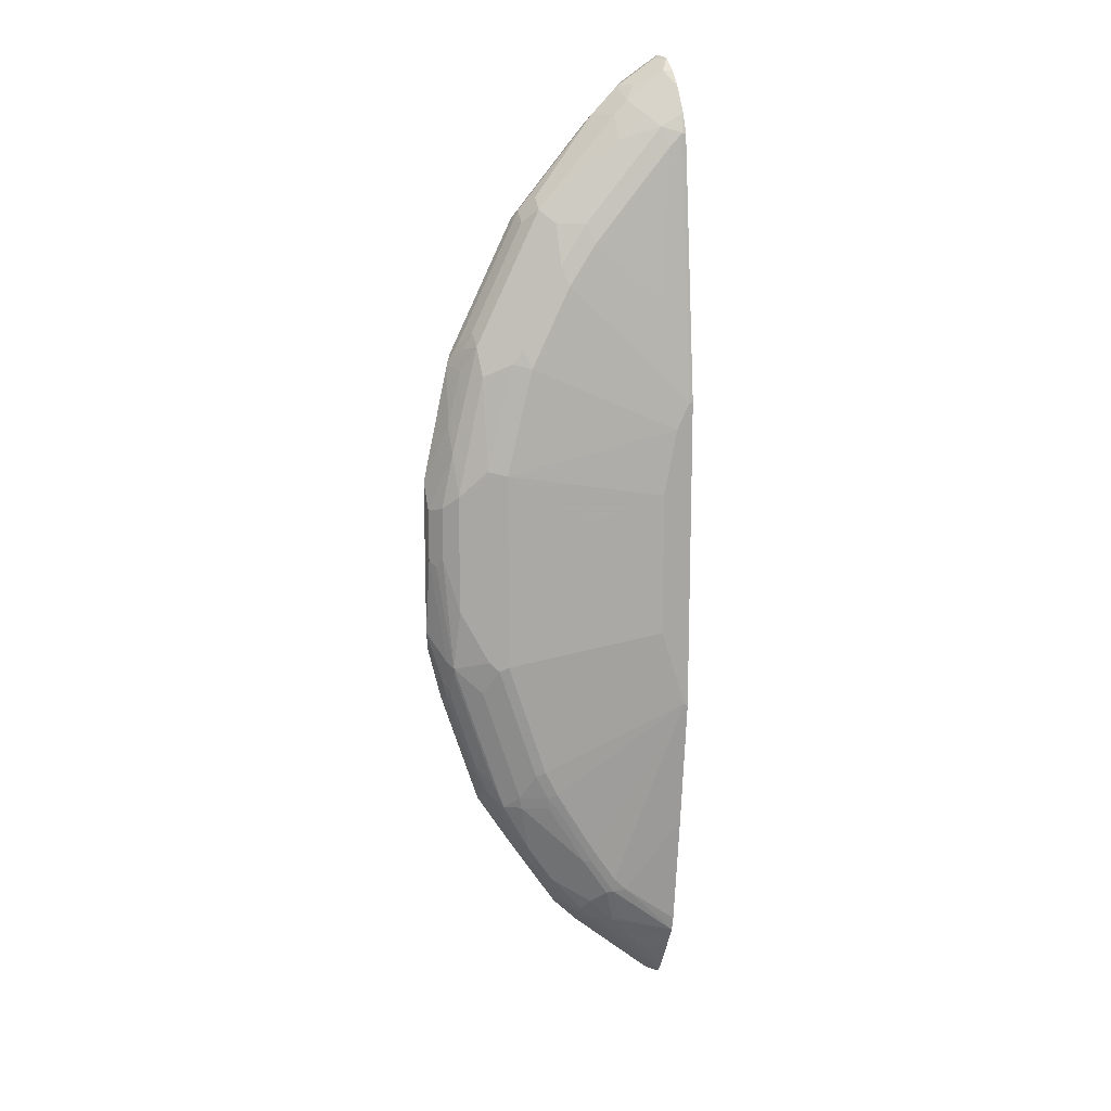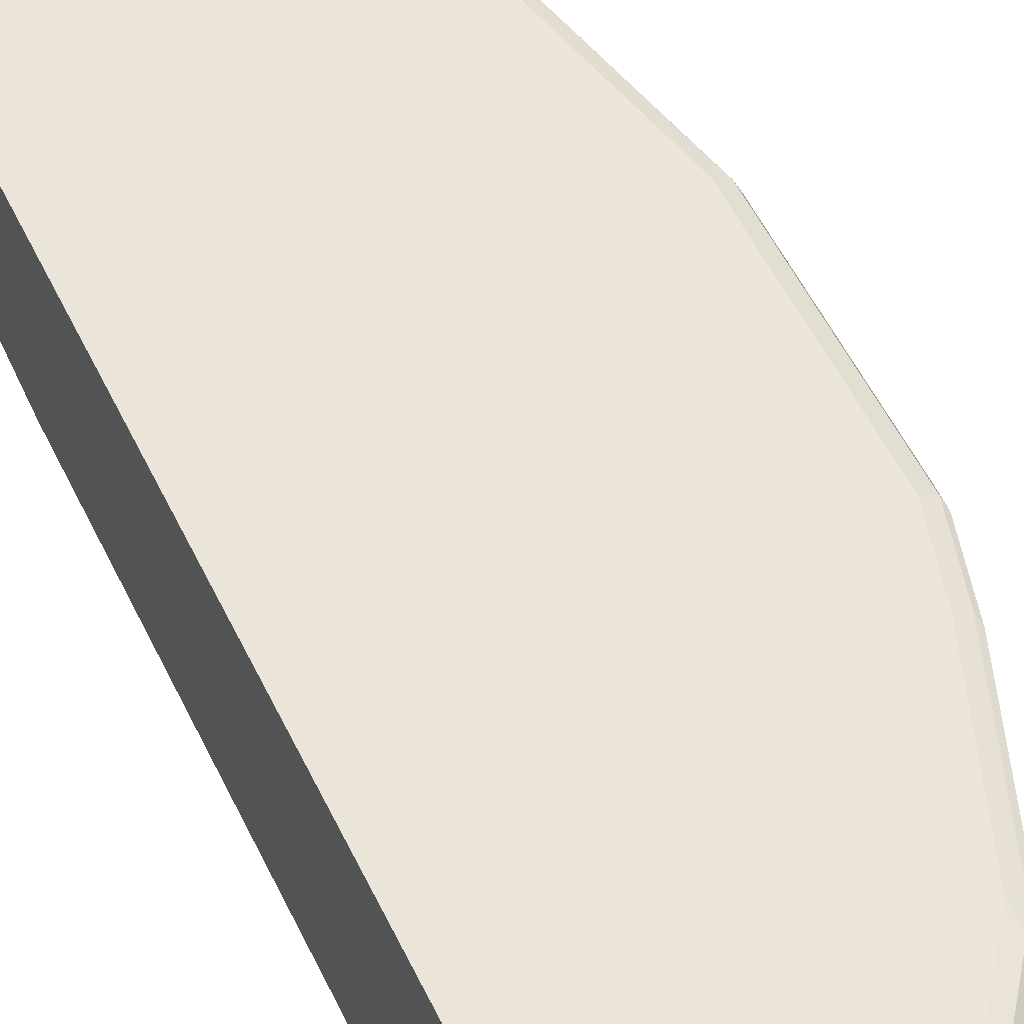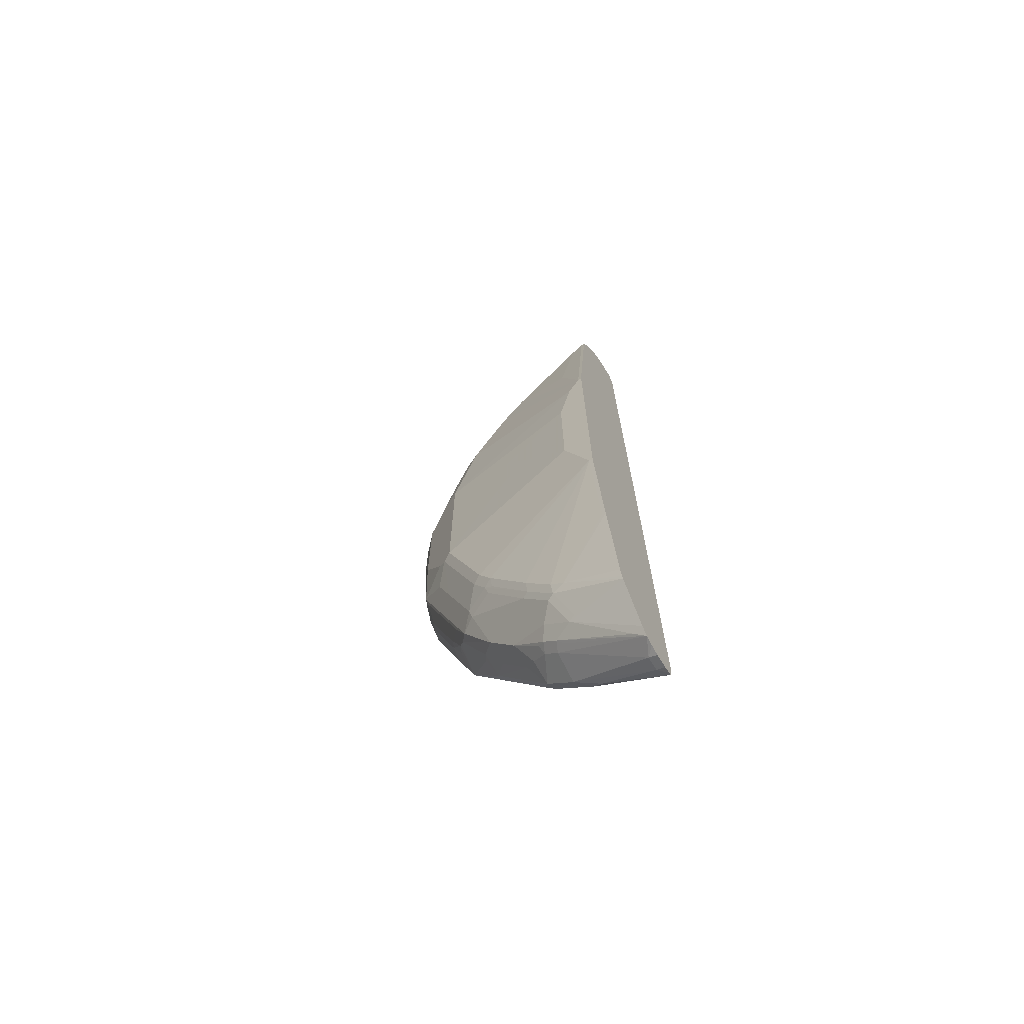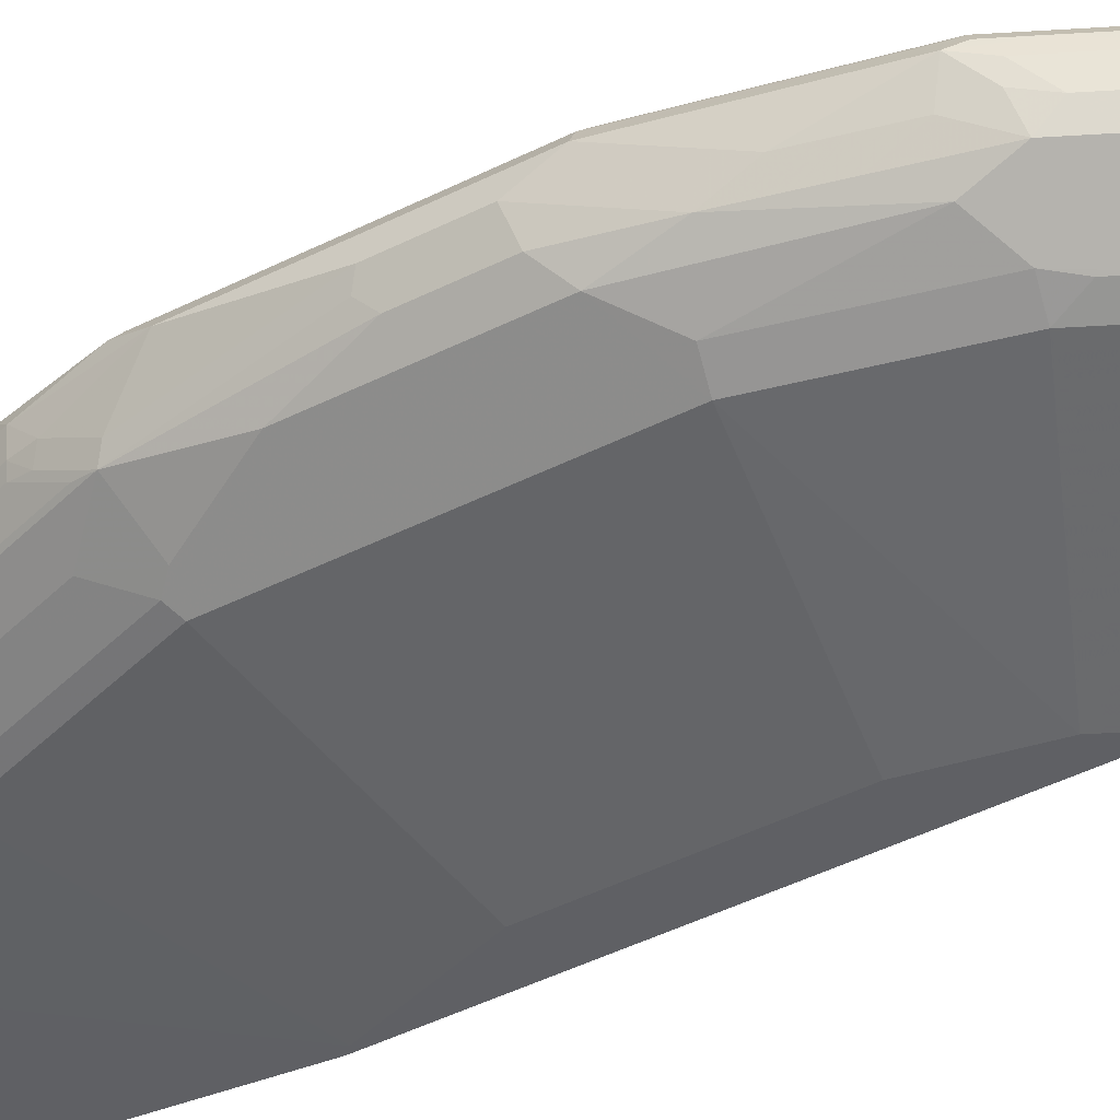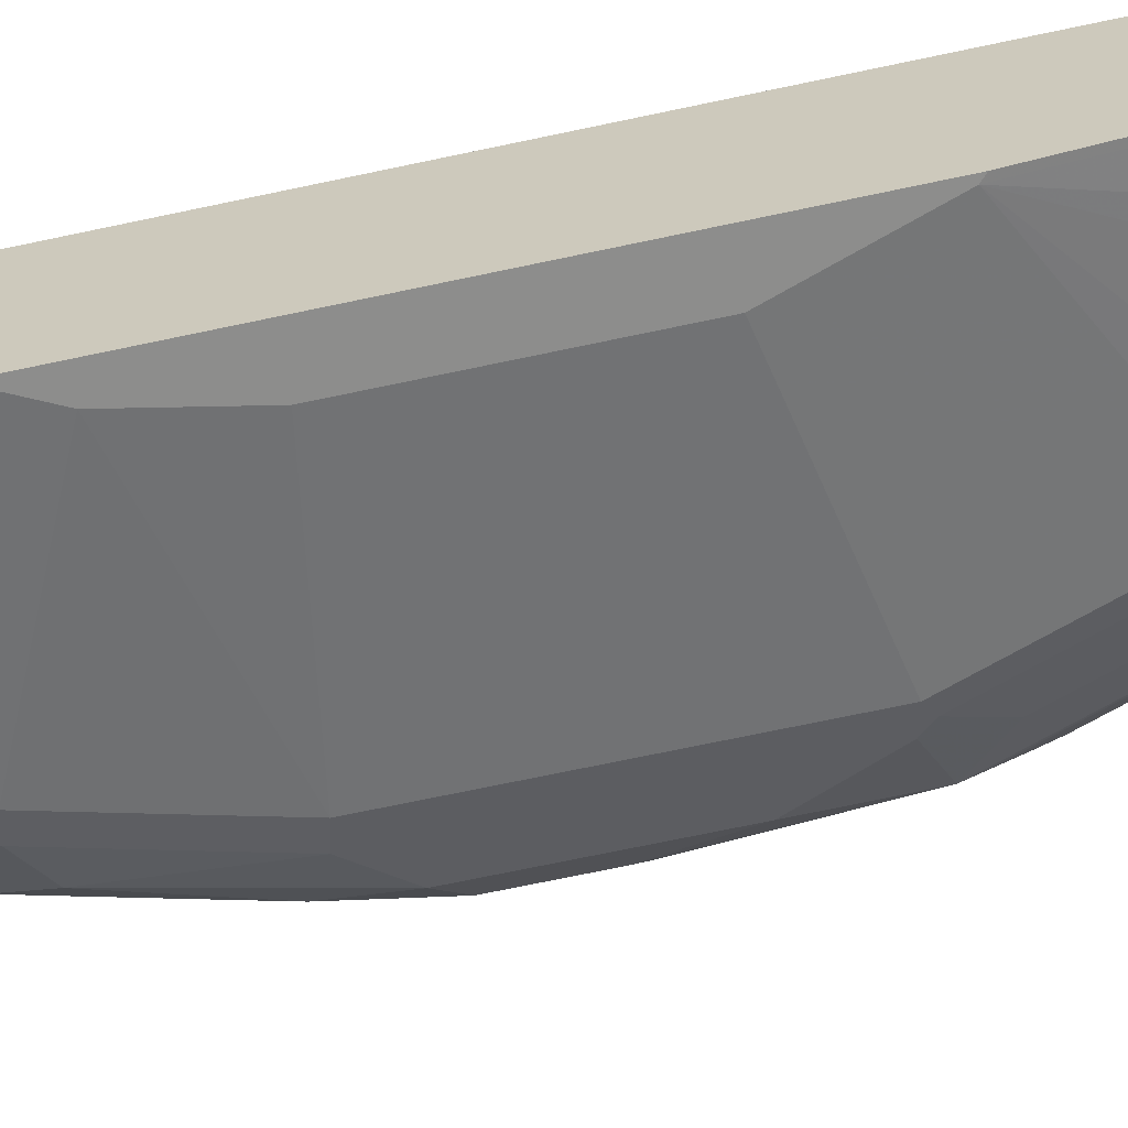
<metadata>
{"format":"obj","ext":"obj","renderer":"f3d","projection":"perspective","resolution":1024,"background":"white","views":[{"elev":14.3,"azim":-21.8,"up":"+Z"},{"elev":47.9,"azim":156.6,"up":"+Y"},{"elev":-71.0,"azim":31.4,"up":"+Z"},{"elev":-43.9,"azim":-59.2,"up":"+Y"},{"elev":-64.5,"azim":102.5,"up":"+Y"}]}
</metadata>
<code>
v -0.9664 -0.1471 0.126
v -0.9664 -0.1681 0.08392
v -0.9559 -0.1786 0.1155
v -0.9453 -0.1681 0.189
v -0.9243 -0.1471 0.3151
v -0.9173 -0.1331 0.3151
v -0.9593 -0.1331 0.126
v -0.9664 -0.1471 -0.126
v -0.9523 -0.1961 0.09088
v -0.9664 -0.1681 -0
v -0.9348 -0.1996 0.1785
v -0.9348 -0.1786 0.2205
v -0.9068 -0.1716 0.3395
v -0.9103 -0.1541 0.3431
v -0.8963 -0.1401 0.3711
v -0.9173 -0.1401 0.329
v -0.9138 -0.1313 0.3256
v -0.9138 -0.1786 0.3045
v -0.9559 -0.1313 0.1364
v -0.9593 -0.1331 -0.1469
v -0.9611 -0.1366 -0.1575
v -0.9453 -0.1471 -0.231
v -0.9453 -0.1681 -0.2099
v -0.9453 -0.1891 -0.168
v -0.9523 -0.1961 0.006967
v -0.9313 -0.2171 0.1119
v -0.9593 -0.1821 -0.006967
v -0.8893 -0.2171 0.301
v -0.9138 -0.1996 0.2626
v -0.8928 -0.1996 0.3465
v -0.8928 -0.1786 0.3676
v -0.8473 -0.1541 0.4691
v -0.8823 -0.1471 0.3991
v -0.8088 -0.1786 0.5357
v -0.8753 -0.1401 0.4131
v -0.8088 -0.1313 0.5357
v -0.8613 -0.1261 0.3991
v -0.9033 -0.1261 0.3151
v -0.9453 -0.1261 0.126
v -0.9453 -0.1261 -0.1469
v -0.9383 -0.1331 -0.231
v -0.9401 -0.1366 -0.2415
v -0.9401 -0.1681 -0.2336
v -0.9033 -0.1471 -0.357
v -0.9383 -0.1821 -0.2171
v -0.9383 -0.2031 -0.175
v -0.9313 -0.2171 -0.07695
v -0.8613 -0.2521 0.1469
v -0.8893 -0.2381 0.1541
v -0.8473 -0.2381 0.322
v -0.8718 -0.2206 0.3256
v -0.8683 -0.2171 0.3431
v -0.8718 -0.1996 0.3886
v -0.8613 -0.1471 0.4411
v -0.8053 -0.1541 0.5532
v -0.8123 -0.1401 0.5391
v -0.8088 -0.1996 0.5146
v -0.7878 -0.1996 0.5566
v -0.7843 -0.1751 0.5741
v -0.7038 -0.1313 0.6617
v -0.7983 -0.1261 0.5252
v -0.5611 -0.1256 0.1088
v -0.5675 -0.1256 0.08361
v -0.5779 -0.1256 0.02059
v -0.5779 -0.1256 -0.0003097
v -0.5675 -0.1256 -0.0627
v -0.5673 -0.1256 -0.06332
v -0.5619 -0.1256 -0.0881
v -0.9243 -0.1261 -0.231
v -0.9173 -0.1331 -0.294
v -0.8753 -0.1331 -0.42
v -0.8771 -0.1366 -0.4306
v -0.9138 -0.1786 -0.2993
v -0.9348 -0.1786 -0.2363
v -0.8981 -0.1681 -0.3597
v -0.9348 -0.1996 -0.1943
v -0.9173 -0.2031 -0.238
v -0.8963 -0.2241 -0.2171
v -0.8893 -0.2381 -0.161
v -0.8753 -0.2451 -0.175
v -0.8613 -0.2521 -0.168
v -0.7353 -0.2731 0.06301
v -0.6093 -0.2941 0.105
v -0.5882 -0.2941 0.2099
v -0.8193 -0.2521 0.3151
v -0.8298 -0.2416 0.3465
v -0.8088 -0.2416 0.3886
v -0.6793 -0.1541 0.7001
v -0.6863 -0.1401 0.6862
v -0.7668 -0.2206 0.5357
v -0.6618 -0.2206 0.6617
v -0.6583 -0.1961 0.7001
v -0.6653 -0.1401 0.7072
v -0.6408 -0.1313 0.7247
v -0.6093 -0.1261 0.7353
v -0.6933 -0.1261 0.6512
v -0.5672 -0.1261 0.7562
v -0.5611 -0.1261 0.7562
v -0.5611 -0.1256 -0.09073
v -0.9033 -0.1261 -0.294
v -0.8613 -0.1261 -0.42
v -0.8639 -0.1313 -0.4411
v -0.751 -0.1366 -0.6196
v -0.7423 -0.1471 -0.6371
v -0.8263 -0.1471 -0.5111
v -0.8351 -0.1681 -0.4857
v -0.8718 -0.1786 -0.4148
v -0.8753 -0.1821 -0.4061
v -0.8823 -0.1681 -0.3991
v -0.9138 -0.1996 -0.2573
v -0.8928 -0.1786 -0.3623
v -0.8753 -0.2241 -0.2801
v -0.8753 -0.2031 -0.364
v -0.8123 -0.2451 -0.364
v -0.7983 -0.2521 -0.357
v -0.6093 -0.2941 -0.126
v -0.7353 -0.2731 -0.0209
v -0.5672 -0.2941 0.2521
v -0.7563 -0.2521 0.4411
v -0.7668 -0.2416 0.4725
v -0.6373 -0.1961 0.7212
v -0.6373 -0.1541 0.7422
v -0.7248 -0.2416 0.5357
v -0.5988 -0.2416 0.6826
v -0.6197 -0.2206 0.7037
v -0.6233 -0.1401 0.7492
v -0.6197 -0.1313 0.7456
v -0.5611 -0.1324 0.7833
v -0.5611 -0.1261 -0.7624
v -0.6513 -0.1261 -0.6932
v -0.6933 -0.1261 -0.6512
v -0.7143 -0.1261 -0.6301
v -0.7353 -0.1261 -0.6091
v -0.7379 -0.1313 -0.6301
v -0.7169 -0.1313 -0.6512
v -0.7003 -0.1471 -0.6792
v -0.7213 -0.1891 -0.6371
v -0.7458 -0.1786 -0.6143
v -0.7633 -0.1681 -0.5952
v -0.8053 -0.1681 -0.5321
v -0.8088 -0.1996 -0.5094
v -0.8298 -0.1786 -0.4883
v -0.8666 -0.1891 -0.4174
v -0.8543 -0.2031 -0.427
v -0.8718 -0.1996 -0.3833
v -0.8473 -0.2171 -0.392
v -0.8333 -0.2241 -0.4061
v -0.7913 -0.2451 -0.4061
v -0.7773 -0.2521 -0.3991
v -0.5672 -0.2941 -0.2521
v -0.5611 -0.2941 0.2521
v -0.5672 -0.2731 0.4622
v -0.6093 -0.2731 0.42
v -0.7143 -0.2521 0.5041
v -0.5777 -0.1996 0.7667
v -0.6197 -0.1786 0.7456
v -0.5707 -0.1716 0.7808
v -0.5742 -0.1541 0.7842
v -0.5611 -0.141 0.7909
v -0.5882 -0.2521 0.6512
v -0.5848 -0.2486 0.6687
v -0.5672 -0.2521 0.6721
v -0.5611 -0.2407 0.7028
v -0.5611 -0.2184 0.7435
v -0.5611 -0.1393 0.7895
v -0.5611 -0.1294 -0.7772
v -0.5611 -0.1313 -0.7859
v -0.6749 -0.1313 -0.6932
v -0.7003 -0.1891 -0.6582
v -0.6618 -0.1366 -0.7089
v -0.5742 -0.1471 -0.7842
v -0.5742 -0.1681 -0.7842
v -0.7143 -0.2048 -0.6328
v -0.7248 -0.1996 -0.6249
v -0.7668 -0.1996 -0.5724
v -0.6828 -0.2416 -0.5934
v -0.7248 -0.2416 -0.5304
v -0.8298 -0.2206 -0.4253
v -0.7878 -0.2416 -0.4253
v -0.7143 -0.2468 -0.5278
v -0.7773 -0.2468 -0.4227
v -0.7143 -0.2521 -0.5041
v -0.5611 -0.2941 -0.2581
v -0.6723 -0.2521 -0.5671
v -0.6513 -0.2521 -0.5882
v -0.5882 -0.2731 -0.4411
v -0.5672 -0.2731 -0.4622
v -0.5611 -0.2731 0.4622
v -0.5611 -0.1996 0.7667
v -0.5611 -0.1764 0.7856
v -0.5611 -0.2521 0.6721
v -0.5611 -0.1362 -0.7884
v -0.5611 -0.1952 -0.7803
v -0.6828 -0.1996 -0.667
v -0.6933 -0.2048 -0.6538
v -0.5611 -0.1471 -0.7909
v -0.5611 -0.1681 -0.7909
v -0.5611 -0.183 -0.7864
v -0.6618 -0.2206 -0.6565
v -0.7038 -0.2206 -0.6143
v -0.6723 -0.2468 -0.5908
v -0.5611 -0.2731 -0.4682
v -0.5611 -0.2468 -0.6809
v -0.5611 -0.2484 -0.6741
v -0.5611 -0.2521 -0.6572
v -0.5611 -0.2048 -0.765
v -0.5777 -0.1996 -0.7614
v -0.6513 -0.2258 -0.6538
f 105 142 106
f 106 142 143
f 106 143 107
f 110 145 144
f 108 143 144
f 108 144 145
f 108 145 111
f 105 141 142
f 107 143 108
f 105 140 141
f 101 133 134
f 104 139 105
f 104 138 139
f 104 137 138
f 104 169 137
f 104 136 169
f 104 135 136
f 104 134 135
f 103 134 104
f 101 134 102
f 123 154 160
f 105 139 140
f 110 144 113
f 118 152 153
f 112 146 147
f 99 101 100
f 122 159 126
f 122 158 159
f 122 157 158
f 122 155 157
f 122 156 155
f 121 156 122
f 121 155 156
f 121 125 155
f 119 123 120
f 112 113 146
f 119 154 123
f 118 153 154
f 118 188 152
f 118 151 188
f 115 150 116
f 115 149 150
f 114 149 115
f 114 148 149
f 114 147 148
f 113 144 146
f 112 147 114
f 118 154 119
f 99 133 101
f 85 87 86
f 99 131 132
f 83 183 151
f 83 150 183
f 83 116 150
f 82 116 83
f 82 117 116
f 81 116 117
f 81 115 116
f 80 115 81
f 80 114 115
f 80 112 114
f 83 151 118
f 78 112 80
f 77 113 112
f 77 110 113
f 75 108 111
f 75 109 108
f 73 145 110
f 73 111 145
f 73 76 74
f 73 110 76
f 72 109 75
f 123 160 124
f 78 80 79
f 99 132 133
f 83 118 84
f 85 119 87
f 99 130 131
f 99 129 130
f 97 128 98
f 95 128 97
f 95 127 128
f 94 127 95
f 94 126 127
f 93 126 94
f 93 122 126
f 91 123 124
f 84 118 85
f 91 121 92
f 91 124 125
f 90 120 123
f 90 123 91
f 88 93 89
f 88 122 93
f 88 121 122
f 88 92 121
f 87 120 90
f 87 119 120
f 85 118 119
f 91 125 121
f 124 160 161
f 201 208 203
f 124 162 163
f 173 199 200
f 173 195 199
f 172 198 193
f 172 197 198
f 171 197 172
f 171 196 197
f 171 192 196
f 169 194 195
f 169 193 194
f 169 172 193
f 173 200 175
f 167 170 168
f 167 192 171
f 162 191 163
f 160 162 161
f 158 190 159
f 157 190 158
f 155 190 157
f 155 189 190
f 155 164 189
f 153 160 154
f 152 160 153
f 167 171 170
f 152 162 160
f 173 175 174
f 176 201 180
f 72 108 109
f 199 203 208
f 199 206 203
f 199 207 206
f 195 207 199
f 193 195 194
f 193 207 195
f 193 206 207
f 185 187 186
f 185 202 187
f 175 200 176
f 185 205 202
f 185 203 204
f 185 201 203
f 184 201 185
f 180 184 182
f 180 201 184
f 177 179 178
f 176 208 201
f 176 199 208
f 176 200 199
f 176 180 177
f 185 204 205
f 124 161 162
f 152 191 162
f 150 187 202
f 137 169 195
f 137 174 138
f 137 173 174
f 136 172 169
f 136 171 172
f 136 170 171
f 136 168 170
f 135 168 136
f 132 134 133
f 132 135 134
f 137 195 173
f 131 135 132
f 130 168 135
f 130 167 168
f 130 166 167
f 129 166 130
f 127 165 128
f 127 159 165
f 126 159 127
f 124 155 125
f 124 164 155
f 124 163 164
f 130 135 131
f 152 188 191
f 138 175 139
f 139 175 141
f 150 186 187
f 150 185 186
f 150 184 185
f 150 182 184
f 149 182 150
f 149 180 182
f 149 181 180
f 148 181 149
f 148 180 181
f 148 177 180
f 138 174 175
f 148 179 177
f 147 178 179
f 144 147 146
f 144 178 147
f 141 143 142
f 141 144 143
f 141 178 144
f 141 177 178
f 141 176 177
f 141 175 176
f 139 141 140
f 147 179 148
f 72 107 108
f 150 202 183
f 72 105 106
f 26 48 49
f 25 46 47
f 25 27 46
f 24 45 46
f 23 45 24
f 23 43 45
f 22 44 43
f 22 42 44
f 22 43 23
f 21 42 22
f 26 49 28
f 20 42 21
f 20 69 41
f 20 40 69
f 19 40 20
f 19 39 40
f 18 29 30
f 17 36 37
f 17 39 19
f 17 38 39
f 17 37 38
f 15 36 17
f 20 41 42
f 15 35 36
f 26 47 81
f 28 49 50
f 37 61 62
f 36 61 37
f 36 96 61
f 36 60 96
f 36 56 60
f 35 56 36
f 35 54 56
f 34 53 57
f 34 59 55
f 34 58 59
f 26 81 48
f 34 57 58
f 32 55 56
f 32 34 55
f 32 54 33
f 31 53 34
f 30 53 31
f 28 30 29
f 28 53 30
f 28 52 53
f 28 51 52
f 28 50 51
f 32 56 54
f 37 62 38
f 15 54 35
f 15 17 16
f 5 15 16
f 5 33 15
f 5 14 33
f 5 31 14
f 5 13 31
f 4 12 5
f 4 11 12
f 3 9 11
f 2 25 9
f 2 10 25
f 5 16 17
f 2 9 3
f 1 8 10
f 1 20 8
f 1 7 20
f 1 6 7
f 1 5 6
f 1 4 5
f 1 11 4
f 1 3 11
f 1 2 3
f 72 106 107
f 1 10 2
f 15 33 54
f 5 17 6
f 5 18 13
f 14 34 32
f 14 31 34
f 14 32 33
f 13 30 31
f 13 18 30
f 11 26 28
f 11 18 12
f 11 29 18
f 11 28 29
f 10 27 25
f 5 12 18
f 10 46 27
f 9 26 11
f 9 25 47
f 8 24 10
f 8 23 24
f 8 22 23
f 8 21 22
f 8 20 21
f 7 19 20
f 7 17 19
f 6 17 7
f 10 24 46
f 38 62 63
f 9 47 26
f 39 63 64
f 62 204 203
f 62 205 204
f 62 202 205
f 62 183 202
f 62 151 183
f 62 188 151
f 62 191 188
f 62 163 191
f 62 164 163
f 62 189 164
f 62 203 206
f 62 190 189
f 62 165 159
f 62 128 165
f 62 98 128
f 62 97 98
f 62 95 97
f 62 96 95
f 61 96 62
f 60 95 96
f 60 94 95
f 60 93 94
f 62 159 190
f 60 89 93
f 62 206 193
f 62 198 197
f 72 104 105
f 38 63 39
f 72 103 104
f 72 134 103
f 72 102 134
f 71 102 72
f 71 101 102
f 70 101 71
f 70 100 101
f 69 99 100
f 62 193 198
f 68 99 69
f 62 65 64
f 62 66 65
f 62 67 66
f 62 68 67
f 62 99 68
f 62 129 99
f 62 166 129
f 62 192 167
f 62 196 192
f 62 197 196
f 62 64 63
f 59 92 88
f 62 167 166
f 42 71 72
f 46 77 112
f 46 110 77
f 46 76 110
f 45 76 46
f 44 72 75
f 43 111 73
f 43 75 111
f 43 44 75
f 43 74 45
f 43 73 74
f 46 112 78
f 42 72 44
f 41 70 42
f 41 100 70
f 41 69 100
f 40 68 69
f 40 67 68
f 40 66 67
f 40 65 66
f 58 92 59
f 39 64 65
f 39 65 40
f 42 70 71
f 46 78 79
f 45 74 76
f 47 79 80
f 58 91 92
f 58 90 91
f 57 87 90
f 57 90 58
f 56 89 60
f 55 89 56
f 55 88 89
f 55 59 88
f 46 79 47
f 52 87 53
f 50 52 51
f 50 87 52
f 53 87 57
f 50 85 86
f 47 80 81
f 48 117 82
f 48 81 117
f 48 50 49
f 48 85 50
f 48 82 83
f 48 83 84
f 48 84 85
f 50 86 87

</code>
